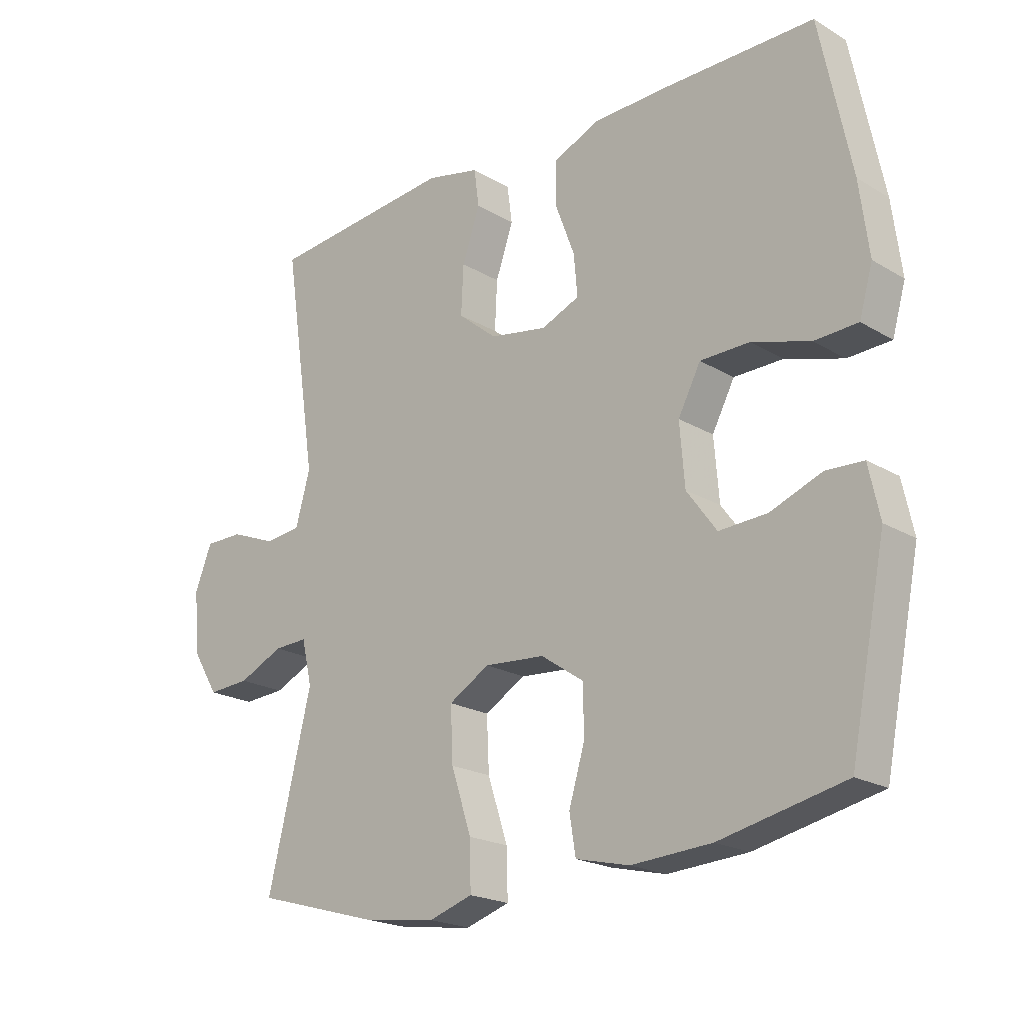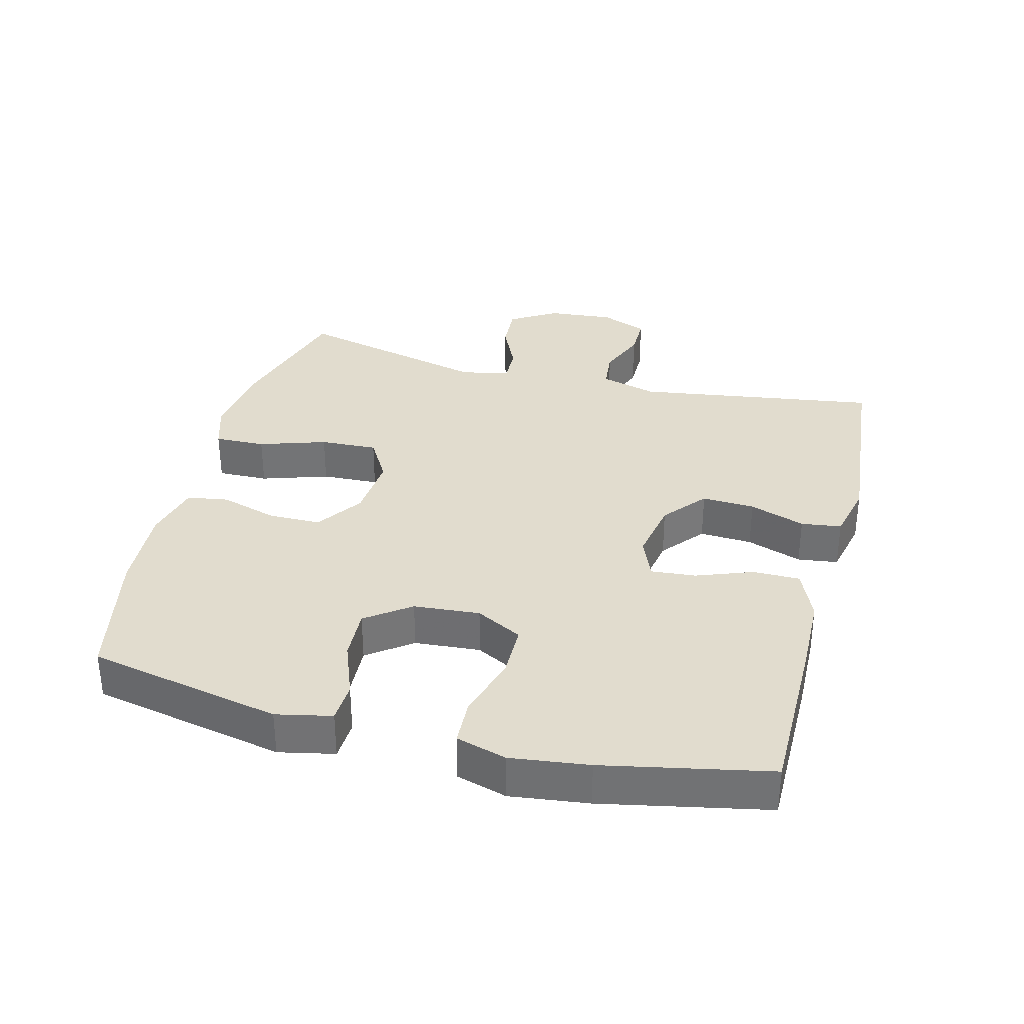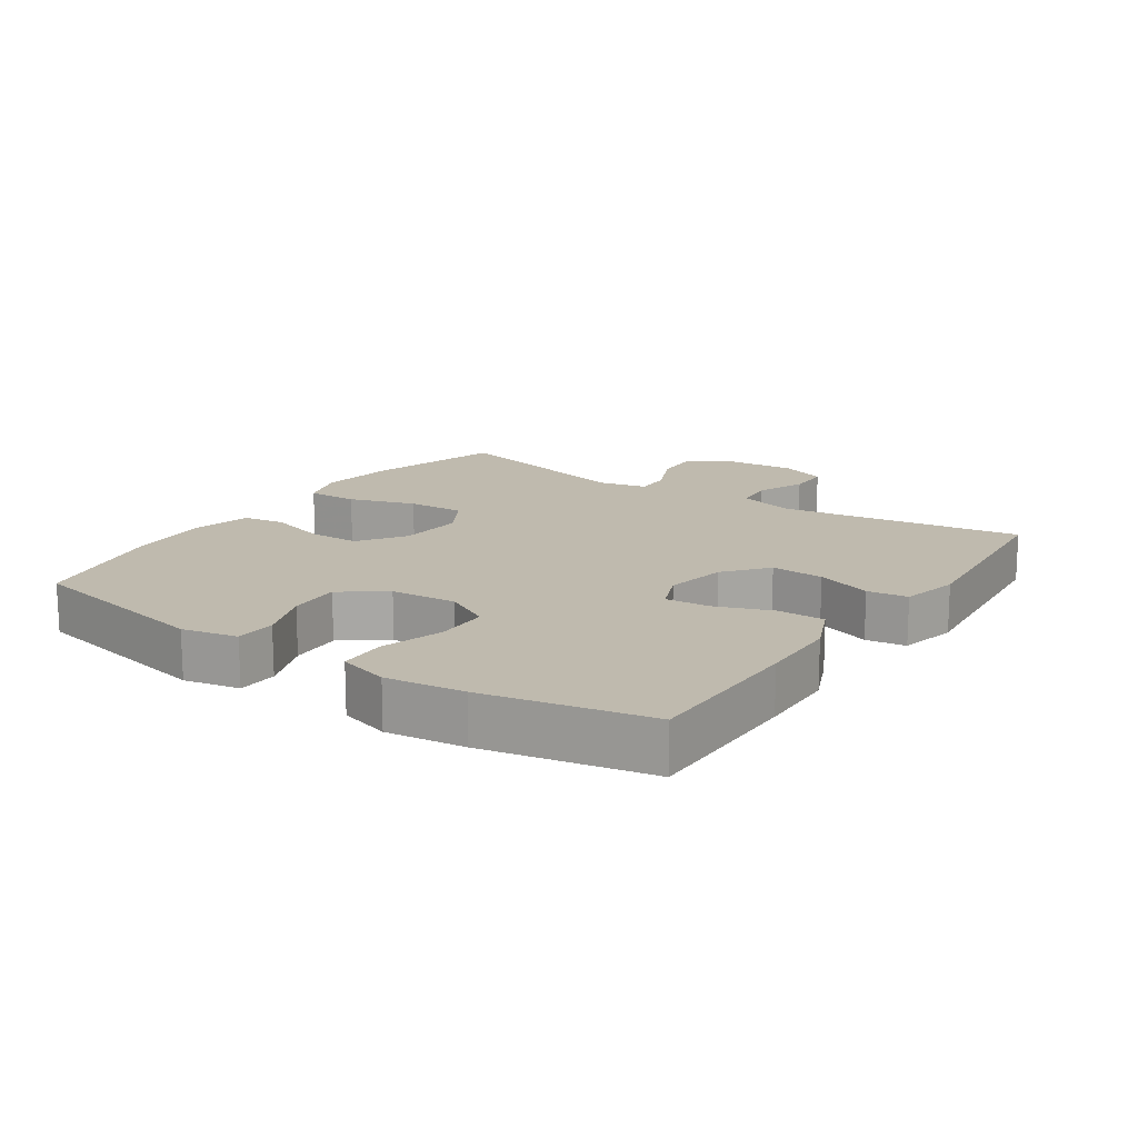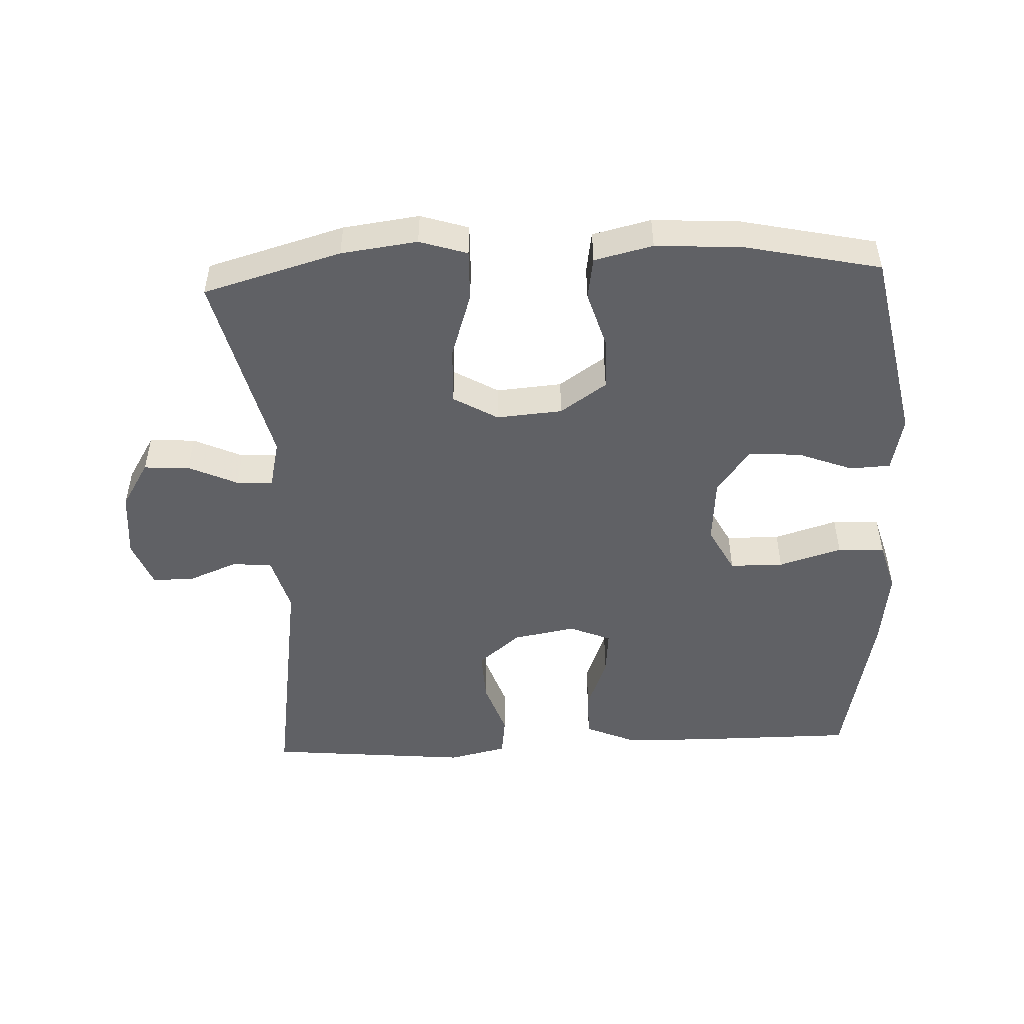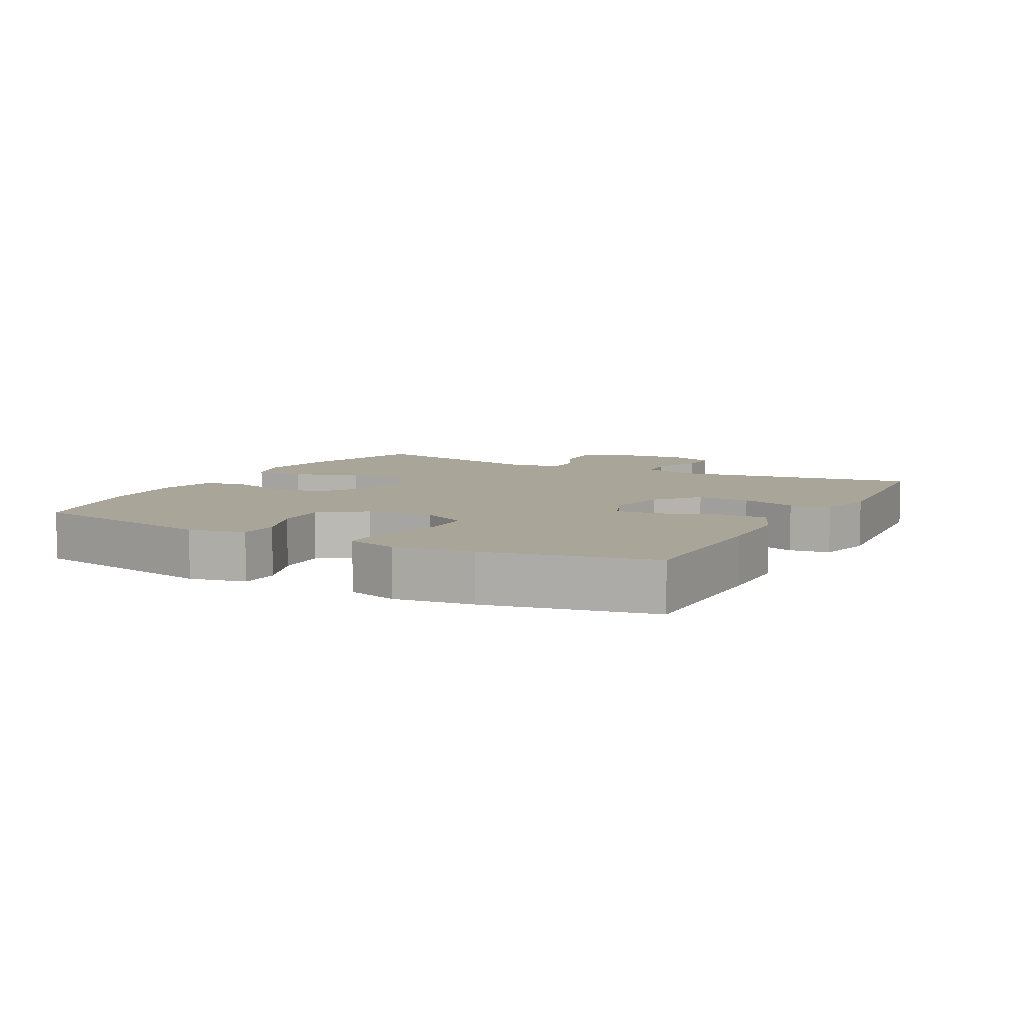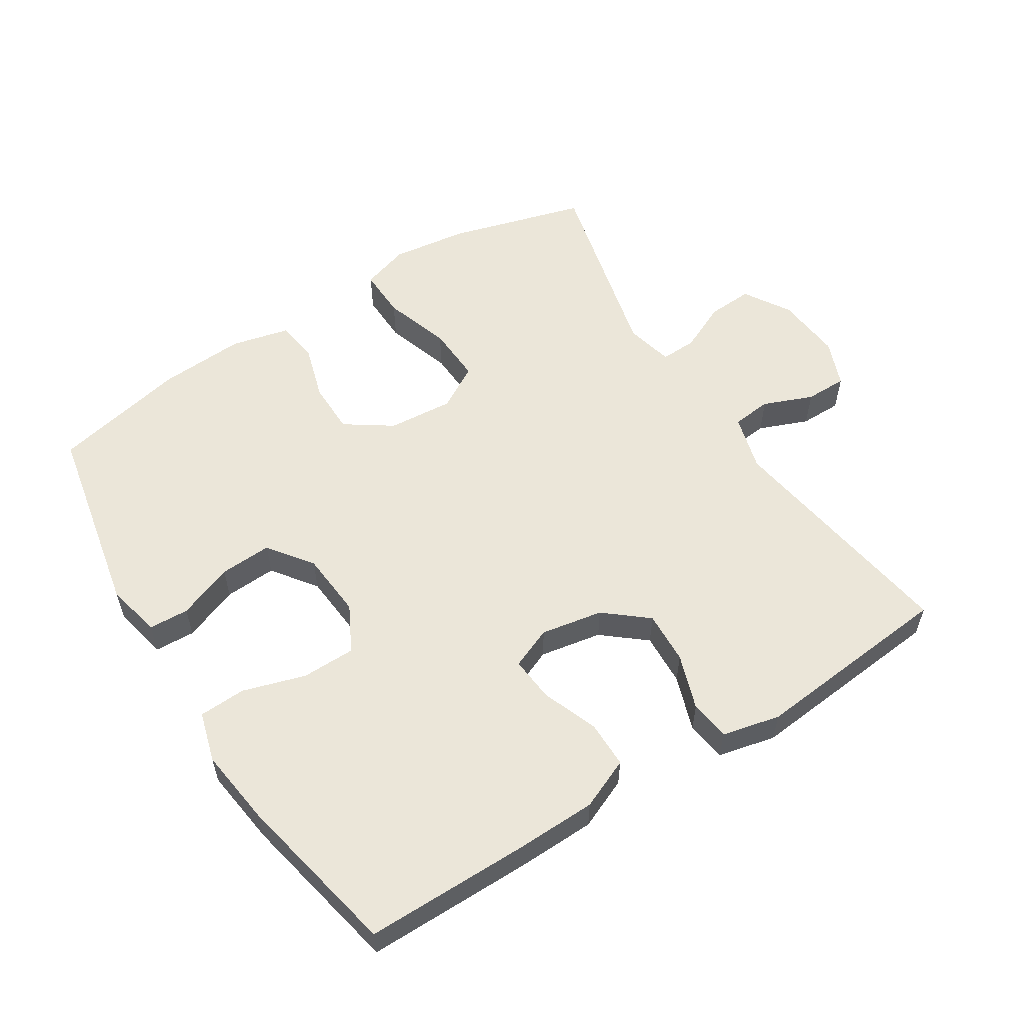
<metadata>
{"format":"obj","ext":"obj","renderer":"f3d","projection":"perspective","resolution":1024,"background":"white","views":[{"elev":-20.7,"azim":-136.9,"up":"+Z"},{"elev":34.1,"azim":-75.5,"up":"+Y"},{"elev":15.7,"azim":-55.8,"up":"+Y"},{"elev":-49.5,"azim":-177.5,"up":"+Y"},{"elev":7.4,"azim":-62.0,"up":"+Y"},{"elev":56.5,"azim":-32.4,"up":"+Y"}]}
</metadata>
<code>
v -0.5 0.07 0.5
v -0.25 0.07 0.5
v -0.129 0.07 0.497
v -0.052 0.07 0.464
v -0.052 0.07 0.393
v -0.084 0.07 0.308
v -0.09 0.07 0.24
v -0.027 0.07 0.214
v 0.067 0.07 0.231
v 0.131 0.07 0.284
v 0.127 0.07 0.364
v 0.098 0.07 0.448
v 0.106 0.07 0.509
v 0.194 0.07 0.529
v 0.5 0.07 0.5
v 0.445 0.07 0.133
v 0.469 0.07 0.047
v 0.529 0.07 0.041
v 0.604 0.07 0.071
v 0.667 0.07 0.071
v 0.695 0.07 0
v 0.686 0.07 -0.101
v 0.643 0.07 -0.171
v 0.574 0.07 -0.167
v 0.5 0.07 -0.133
v 0.445 0.07 -0.131
v 0.428 0.07 -0.204
v 0.5 0.07 -0.5
v 0.292 0.07 -0.559
v 0.177 0.07 -0.574
v 0.105 0.07 -0.551
v 0.107 0.07 -0.474
v 0.14 0.07 -0.373
v 0.144 0.07 -0.286
v 0.077 0.07 -0.247
v -0.022 0.07 -0.255
v -0.092 0.07 -0.303
v -0.093 0.07 -0.382
v -0.067 0.07 -0.468
v -0.077 0.07 -0.531
v -0.165 0.07 -0.552
v -0.296 0.07 -0.544
v -0.5 0.07 -0.5
v -0.559 0.07 -0.207
v -0.541 0.07 -0.123
v -0.48 0.07 -0.12
v -0.396 0.07 -0.152
v -0.317 0.07 -0.156
v -0.268 0.07 -0.089
v -0.26 0.07 0.011
v -0.297 0.07 0.081
v -0.378 0.07 0.082
v -0.473 0.07 0.053
v -0.544 0.07 0.056
v -0.566 0.07 0.132
v -0.551 0.07 0.25
v -0.5 0 0.5
v -0.25 0 0.5
v -0.129 0 0.497
v -0.052 0 0.464
v -0.052 0 0.393
v -0.084 0 0.308
v -0.09 0 0.24
v -0.027 0 0.214
v 0.067 0 0.231
v 0.131 0 0.284
v 0.127 0 0.364
v 0.098 0 0.448
v 0.106 0 0.509
v 0.194 0 0.529
v 0.5 0 0.5
v 0.445 0 0.133
v 0.469 0 0.047
v 0.529 0 0.041
v 0.604 0 0.071
v 0.667 0 0.071
v 0.695 0 0
v 0.686 0 -0.101
v 0.643 0 -0.171
v 0.574 0 -0.167
v 0.5 0 -0.133
v 0.445 0 -0.131
v 0.428 0 -0.204
v 0.5 0 -0.5
v 0.292 0 -0.559
v 0.177 0 -0.574
v 0.105 0 -0.551
v 0.107 0 -0.474
v 0.14 0 -0.373
v 0.144 0 -0.286
v 0.077 0 -0.247
v -0.022 0 -0.255
v -0.092 0 -0.303
v -0.093 0 -0.382
v -0.067 0 -0.468
v -0.077 0 -0.531
v -0.165 0 -0.552
v -0.296 0 -0.544
v -0.5 0 -0.5
v -0.559 0 -0.207
v -0.541 0 -0.123
v -0.48 0 -0.12
v -0.396 0 -0.152
v -0.317 0 -0.156
v -0.268 0 -0.089
v -0.26 0 0.011
v -0.297 0 0.081
v -0.378 0 0.082
v -0.473 0 0.053
v -0.544 0 0.056
v -0.566 0 0.132
v -0.551 0 0.25
f 52 53 54 55
f 51 52 55 56
f 44 45 46 47
f 44 47 48
f 43 44 48
f 42 43 48 49
f 38 39 40 41
f 37 38 41 42
f 30 31 32 33
f 30 33 34
f 27 28 29 30
f 26 27 30 34
f 22 23 24 25
f 22 25 26
f 21 22 26
f 18 19 20 21
f 17 18 21 26
f 16 17 26 34
f 11 12 13 14
f 10 11 14 15
f 9 10 15 16
f 3 4 5 6
f 3 6 7
f 2 3 7
f 51 56 1 2
f 50 51 2 7
f 37 42 49 50
f 36 37 50 7
f 35 36 7 8
f 16 34 35
f 8 9 16 35
f 111 110 109 108
f 112 111 108 107
f 103 102 101 100
f 104 103 100
f 104 100 99
f 105 104 99 98
f 97 96 95 94
f 98 97 94 93
f 89 88 87 86
f 90 89 86
f 86 85 84 83
f 90 86 83 82
f 81 80 79 78
f 82 81 78
f 82 78 77
f 77 76 75 74
f 82 77 74 73
f 90 82 73 72
f 70 69 68 67
f 71 70 67 66
f 72 71 66 65
f 62 61 60 59
f 63 62 59
f 63 59 58
f 58 57 112 107
f 63 58 107 106
f 106 105 98 93
f 63 106 93 92
f 64 63 92 91
f 91 90 72
f 91 72 65 64
f 1 57 58 2
f 2 58 59 3
f 3 59 60 4
f 4 60 61 5
f 5 61 62 6
f 6 62 63 7
f 7 63 64 8
f 8 64 65 9
f 9 65 66 10
f 10 66 67 11
f 11 67 68 12
f 12 68 69 13
f 13 69 70 14
f 14 70 71 15
f 15 71 72 16
f 16 72 73 17
f 17 73 74 18
f 18 74 75 19
f 19 75 76 20
f 20 76 77 21
f 21 77 78 22
f 22 78 79 23
f 23 79 80 24
f 24 80 81 25
f 25 81 82 26
f 26 82 83 27
f 27 83 84 28
f 28 84 85 29
f 29 85 86 30
f 30 86 87 31
f 31 87 88 32
f 32 88 89 33
f 33 89 90 34
f 34 90 91 35
f 35 91 92 36
f 36 92 93 37
f 37 93 94 38
f 38 94 95 39
f 39 95 96 40
f 40 96 97 41
f 41 97 98 42
f 42 98 99 43
f 43 99 100 44
f 44 100 101 45
f 45 101 102 46
f 46 102 103 47
f 47 103 104 48
f 48 104 105 49
f 49 105 106 50
f 50 106 107 51
f 51 107 108 52
f 52 108 109 53
f 53 109 110 54
f 54 110 111 55
f 55 111 112 56
f 56 112 57 1

</code>
